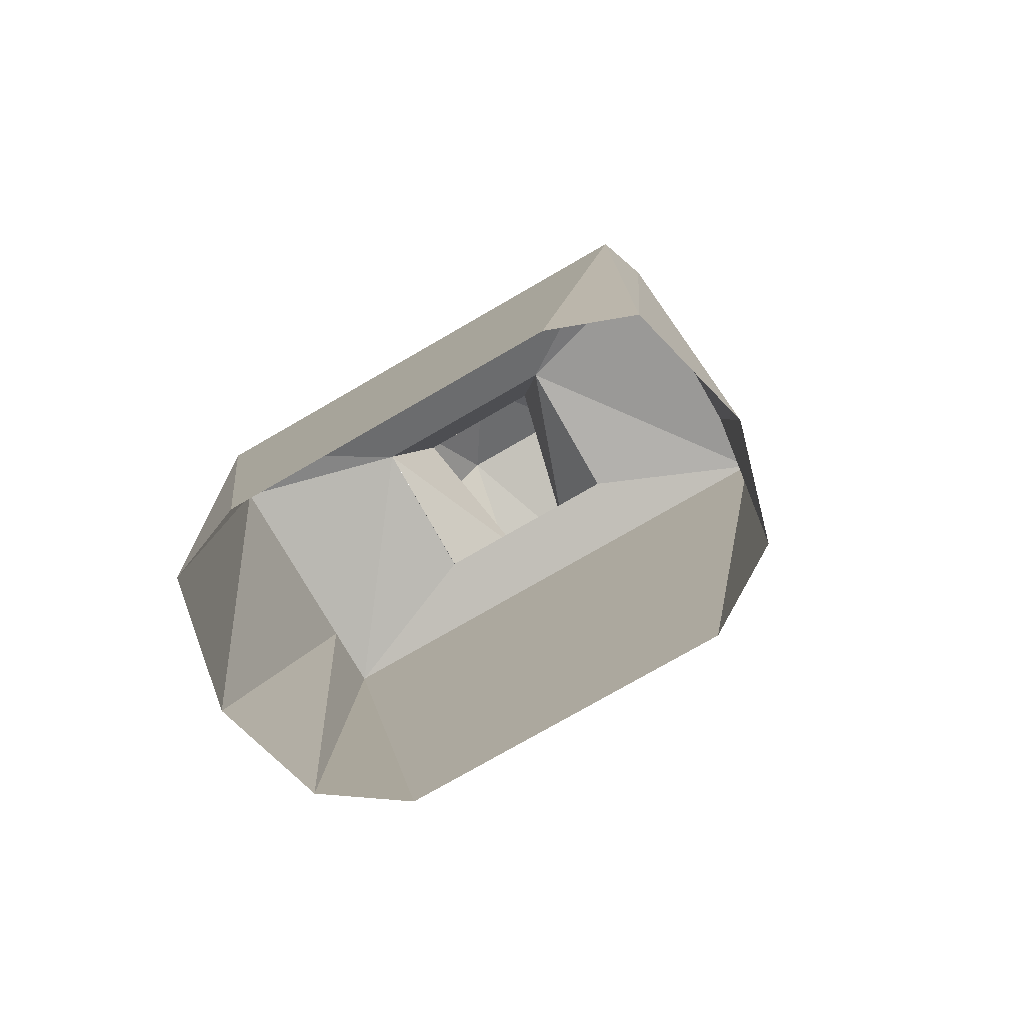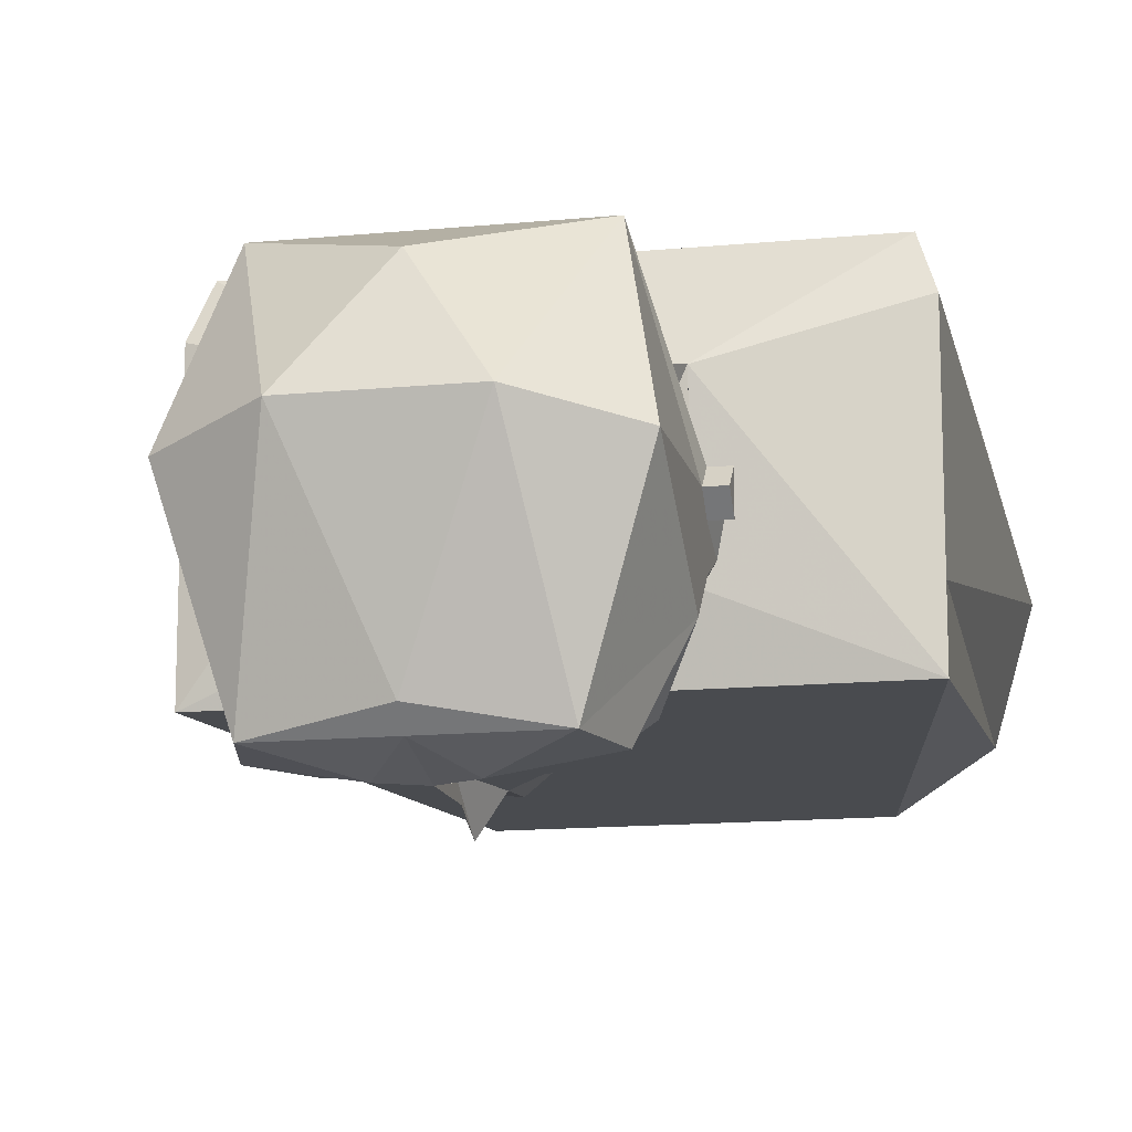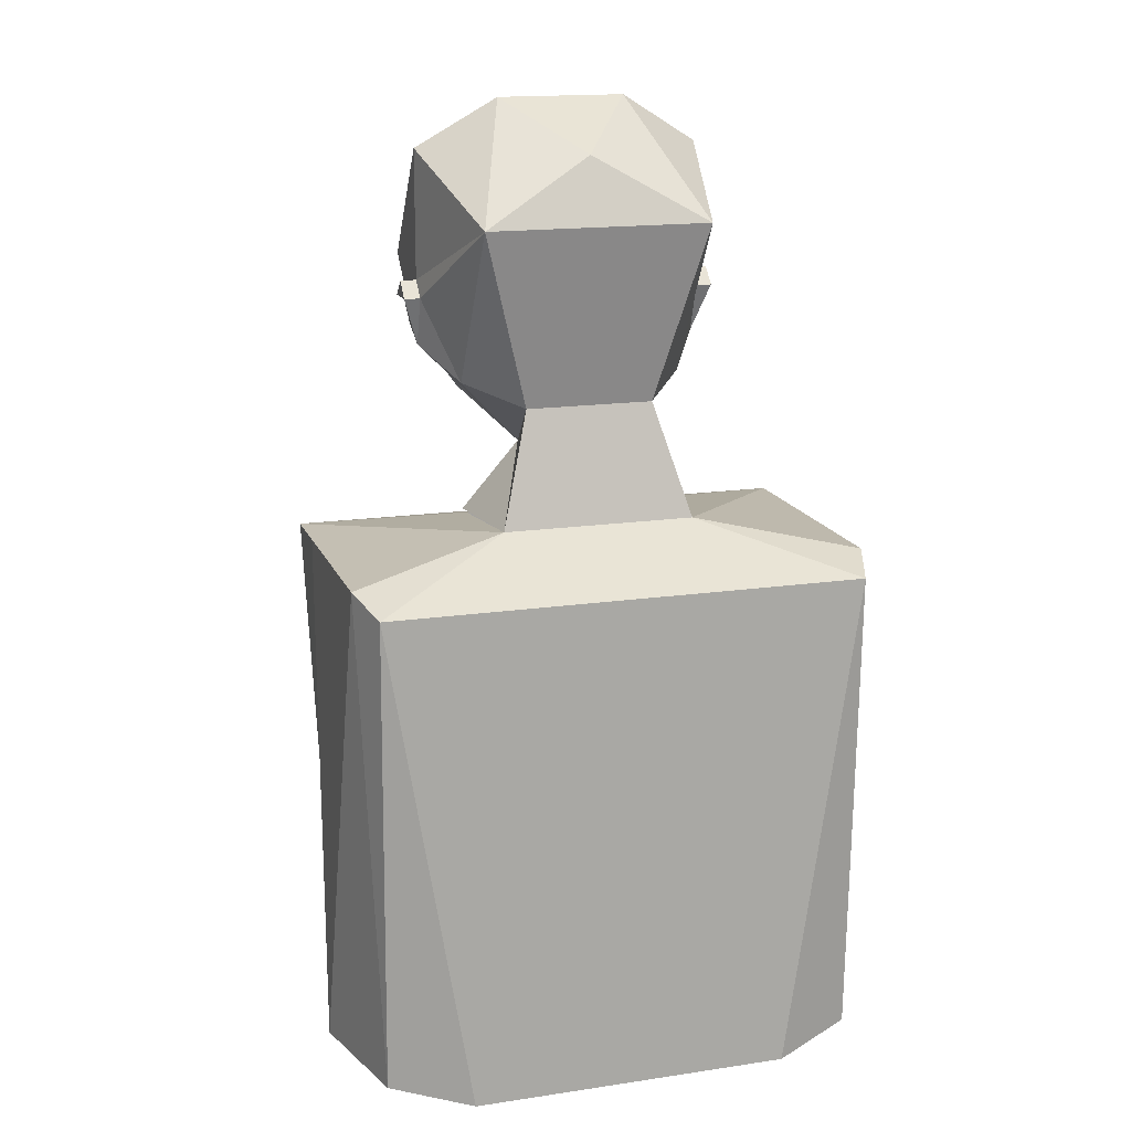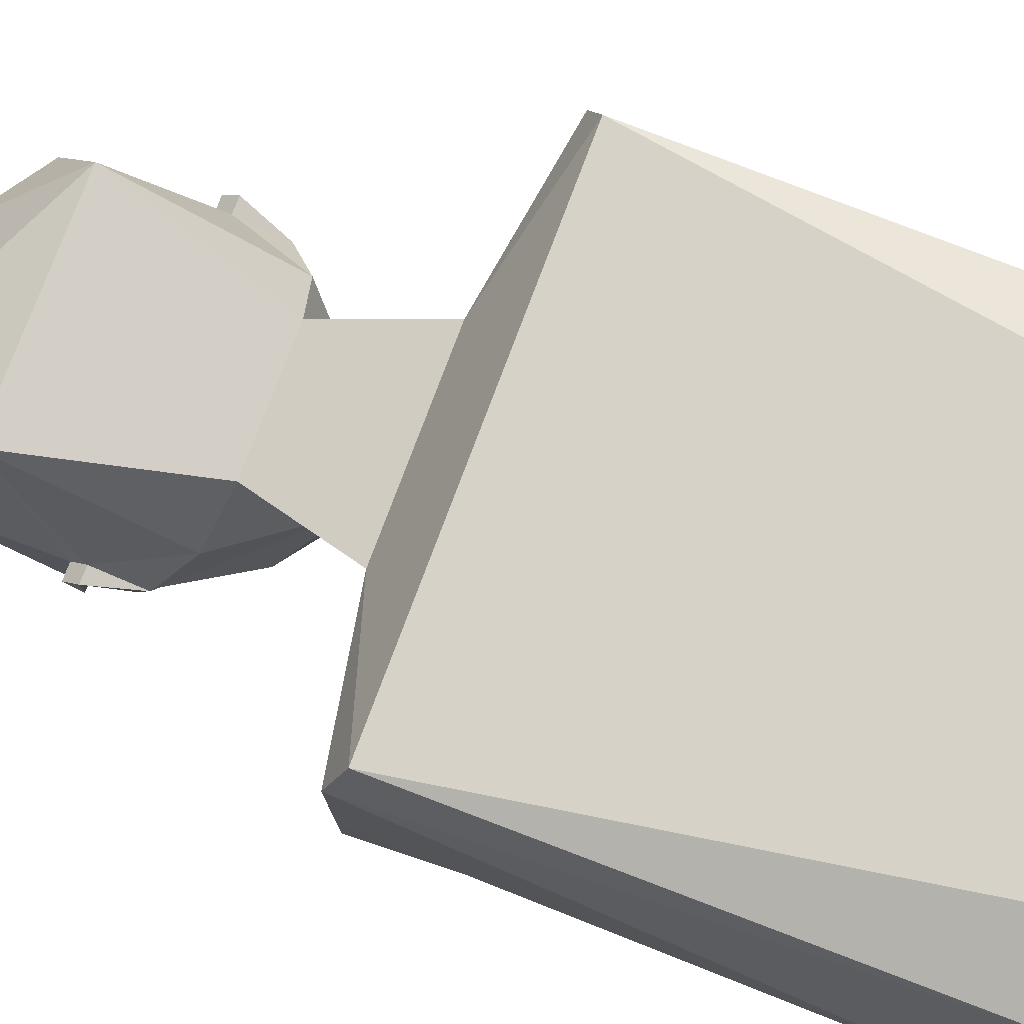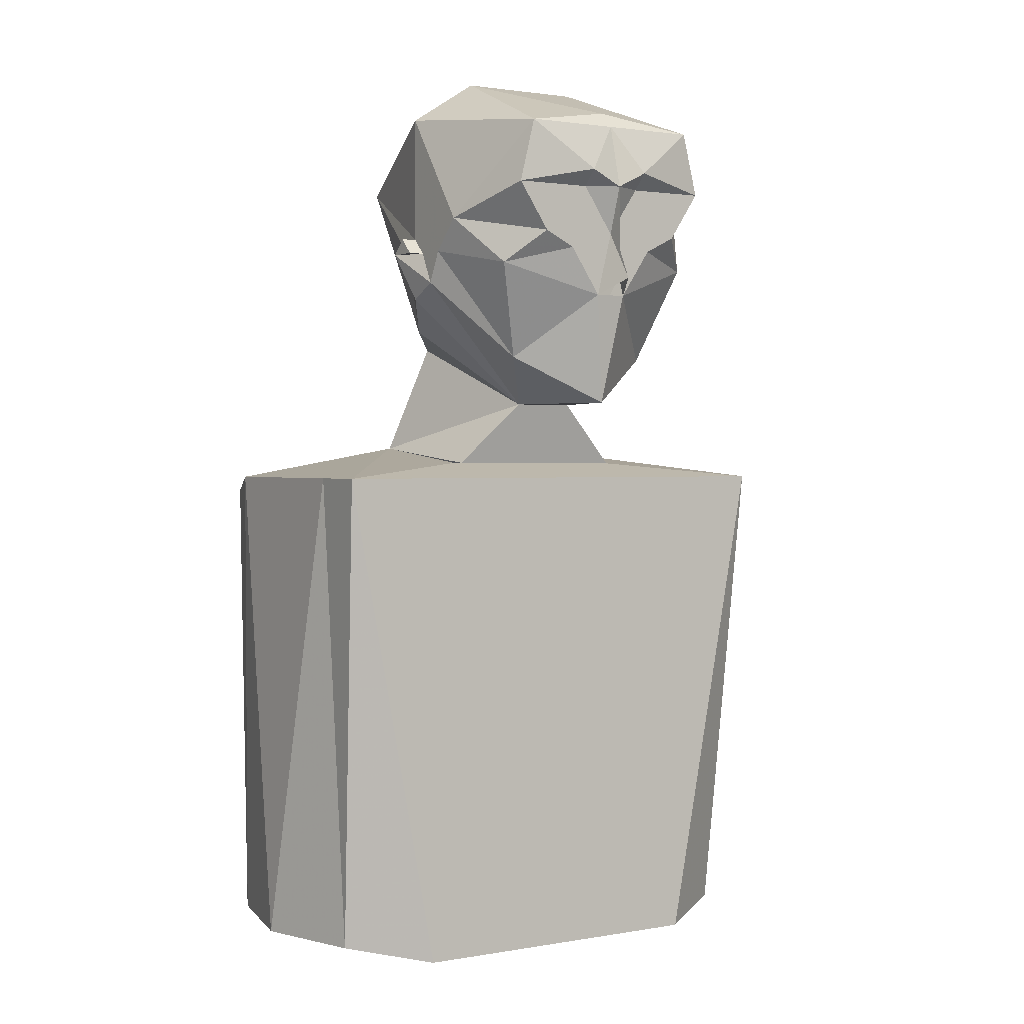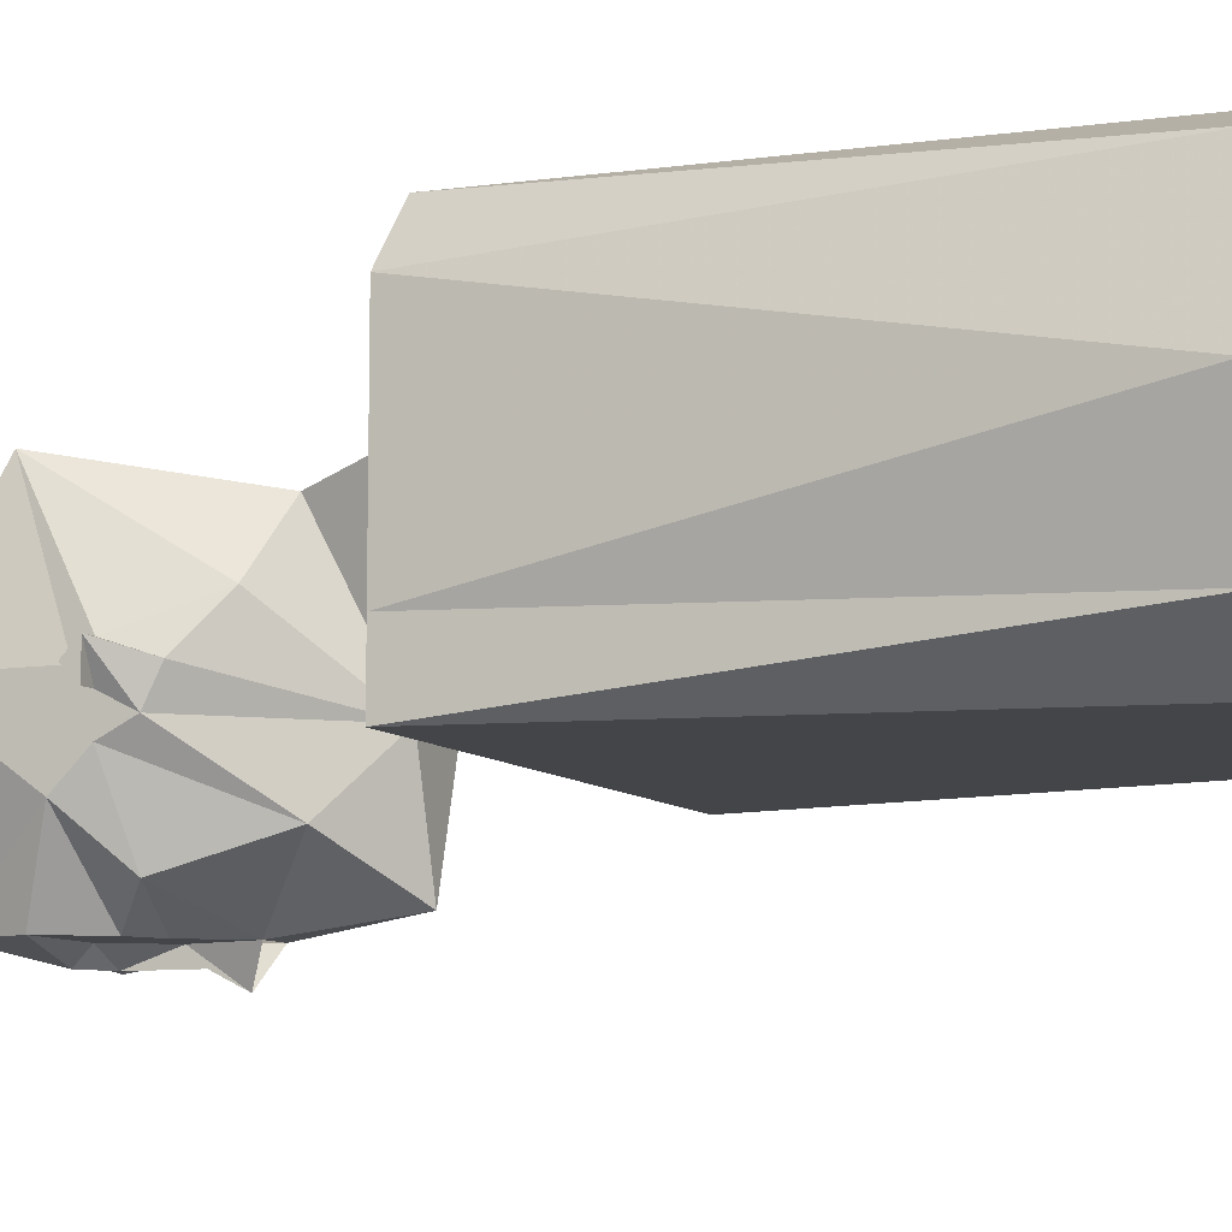
<metadata>
{"format":"obj","ext":"obj","renderer":"f3d","projection":"perspective","resolution":1024,"background":"white","views":[{"elev":-76.7,"azim":30.0,"up":"+Y"},{"elev":-13.8,"azim":-167.7,"up":"+Z"},{"elev":16.1,"azim":-17.1,"up":"+Y"},{"elev":77.8,"azim":-69.4,"up":"+Z"},{"elev":1.6,"azim":147.4,"up":"+Y"},{"elev":-8.9,"azim":-66.9,"up":"+Z"}]}
</metadata>
<code>
v 0.04688 0.8516 -0.04688
v -0.04688 0.8516 -0.04688
v 0 0.8438 -0.07812
v 0.125 0.8438 -0.07812
v 0.04688 0.8594 0.02344
v 0.125 0.8438 -0.04688
v 0.125 0.8438 0.04688
v 0.1172 0.8359 0.07031
v 0 0.8359 0.07031
v -0.04688 0.8594 0.02344
v 0.03125 0.9141 0.007812
v 0.01562 0.8828 -0.0625
v 0.04688 0.8516 -0.05469
v -0.04688 0.8516 -0.05469
v -0.01562 0.8828 -0.0625
v -0.03125 0.9141 0.007812
v 0.05469 1 0.02344
v 0.05469 0.9219 -0.02344
v 0.07031 0.9375 -0.04688
v 0.07031 0.9453 -0.0625
v 0.03906 0.9062 -0.09375
v 0 0.8828 -0.1172
v -0.03906 0.9062 -0.09375
v -0.07031 0.9453 -0.0625
v -0.07031 0.9375 -0.04688
v -0.05469 0.9219 -0.02344
v -0.05469 1 0.02344
v 0 1.031 0.007812
v 0.03125 1.055 -0.03906
v 0.07031 1.031 -0.04688
v 0.07031 0.9688 -0.04688
v 0.07031 0.9609 -0.03906
v 0.07812 0.9609 -0.03906
v 0.07031 0.9609 -0.05469
v 0.07031 0.9609 -0.07031
v 0.05469 0.9531 -0.1094
v 0.007812 0.9375 -0.125
v -0.007812 0.9375 -0.125
v -0.05469 0.9531 -0.1094
v -0.07031 0.9609 -0.07031
v -0.07031 0.9609 -0.05469
v -0.07812 0.9609 -0.03906
v -0.07031 0.9609 -0.03906
v -0.07031 0.9688 -0.04688
v -0.07031 1.031 -0.04688
v -0.03125 1.055 -0.03906
v 0 1.031 -0.1172
v 0.04688 1.023 -0.125
v 0.07031 0.9766 -0.08594
v 0.07812 0.9609 -0.05469
v 0.07812 0.9688 -0.04688
v 0.03906 0.9688 -0.125
v 0.02344 0.9609 -0.125
v 0 0.9688 -0.125
v 0 0.9453 -0.1406
v 0 0.9609 -0.1328
v -0.02344 0.9609 -0.125
v -0.03906 0.9688 -0.125
v -0.07031 0.9766 -0.08594
v -0.07812 0.9609 -0.05469
v -0.07812 0.9688 -0.04688
v -0.04688 1.023 -0.125
v 0 1.023 -0.125
v 0.01562 1 -0.1328
v 0.05469 0.9922 -0.125
v 0.01562 0.9922 -0.125
v 0.01562 0.9766 -0.125
v -0.125 0.8438 -0.07812
v -0.07812 0.5938 -0.07812
v 0.07812 0.5938 -0.07812
v 0.1172 0.6016 -0.05469
v 0.1328 0.6016 0
v 0.1172 0.6016 0.0625
v 0.07812 0.5938 0.07812
v -0.07812 0.5938 0.07812
v -0.1172 0.8359 0.07031
v -0.125 0.8438 0.04688
v -0.125 0.8438 -0.04688
v -0.1172 0.6016 -0.05469
v -0.1328 0.6016 0
v -0.1172 0.6016 0.0625
v -0.01562 0.9766 -0.125
v -0.01562 0.9922 -0.125
v -0.05469 0.9922 -0.125
v -0.01562 1 -0.1328
v 0 0.9922 -0.1328
f 1 2 3
f 1 3 4
f 1 4 5
f 5 4 6
f 5 6 7
f 5 7 8
f 5 8 9
f 5 9 10
f 5 10 11
f 5 11 12
f 5 12 13
f 13 12 14
f 14 12 15
f 14 15 10
f 10 15 16
f 10 16 11
f 11 16 17
f 11 17 18
f 11 18 12
f 12 18 19
f 12 19 20
f 12 20 21
f 12 21 22
f 12 22 15
f 15 22 23
f 15 23 24
f 15 24 25
f 15 25 26
f 15 26 16
f 16 26 27
f 16 27 17
f 17 27 28
f 17 28 29
f 17 29 30
f 17 30 31
f 17 31 32
f 17 32 18
f 18 32 19
f 19 32 33
f 19 33 20
f 20 33 34
f 20 34 35
f 20 35 21
f 21 35 36
f 21 36 37
f 21 37 22
f 22 37 38
f 22 38 23
f 23 38 39
f 23 39 40
f 23 40 24
f 24 40 41
f 24 41 42
f 24 42 25
f 25 42 43
f 25 43 26
f 26 43 27
f 27 43 44
f 27 44 45
f 27 45 46
f 27 46 28
f 28 46 29
f 29 46 47
f 29 47 48
f 29 48 30
f 30 48 49
f 30 49 34
f 30 34 31
f 31 34 50
f 31 50 51
f 31 51 32
f 32 51 33
f 33 51 50
f 33 50 34
f 34 50 34
f 34 34 20
f 34 34 34
f 34 34 35
f 35 34 49
f 35 49 36
f 36 49 52
f 36 52 53
f 36 53 37
f 37 53 54
f 37 54 55
f 55 54 56
f 55 56 54
f 55 54 38
f 38 54 57
f 38 57 39
f 39 57 58
f 39 58 59
f 39 59 40
f 40 59 41
f 40 41 41
f 41 41 24
f 41 41 41
f 41 41 60
f 41 60 42
f 42 60 61
f 42 61 43
f 43 61 44
f 44 61 60
f 44 60 41
f 44 41 45
f 45 41 59
f 45 59 62
f 45 62 46
f 46 62 47
f 47 62 63
f 47 63 48
f 48 63 64
f 48 64 65
f 48 65 49
f 49 65 52
f 52 65 66
f 52 66 67
f 52 67 54
f 52 54 53
f 52 53 53
f 53 53 54
f 3 2 68
f 3 68 69
f 3 69 70
f 3 70 4
f 4 70 71
f 4 71 6
f 6 71 72
f 6 72 7
f 7 72 73
f 7 73 8
f 8 73 74
f 8 74 9
f 9 74 75
f 9 75 76
f 9 76 10
f 10 76 77
f 10 77 78
f 10 78 68
f 10 68 2
f 79 69 68
f 79 68 78
f 79 78 80
f 80 78 77
f 80 77 81
f 81 77 76
f 81 76 75
f 54 58 57
f 54 57 57
f 57 57 58
f 54 82 58
f 58 82 83
f 58 83 84
f 58 84 59
f 59 84 62
f 62 84 85
f 62 85 63
f 63 85 86
f 63 86 64
f 64 86 66
f 64 66 65
f 67 66 54
f 54 66 86
f 54 86 56
f 54 56 86
f 54 86 83
f 54 83 82
f 86 85 83
f 83 85 84

</code>
